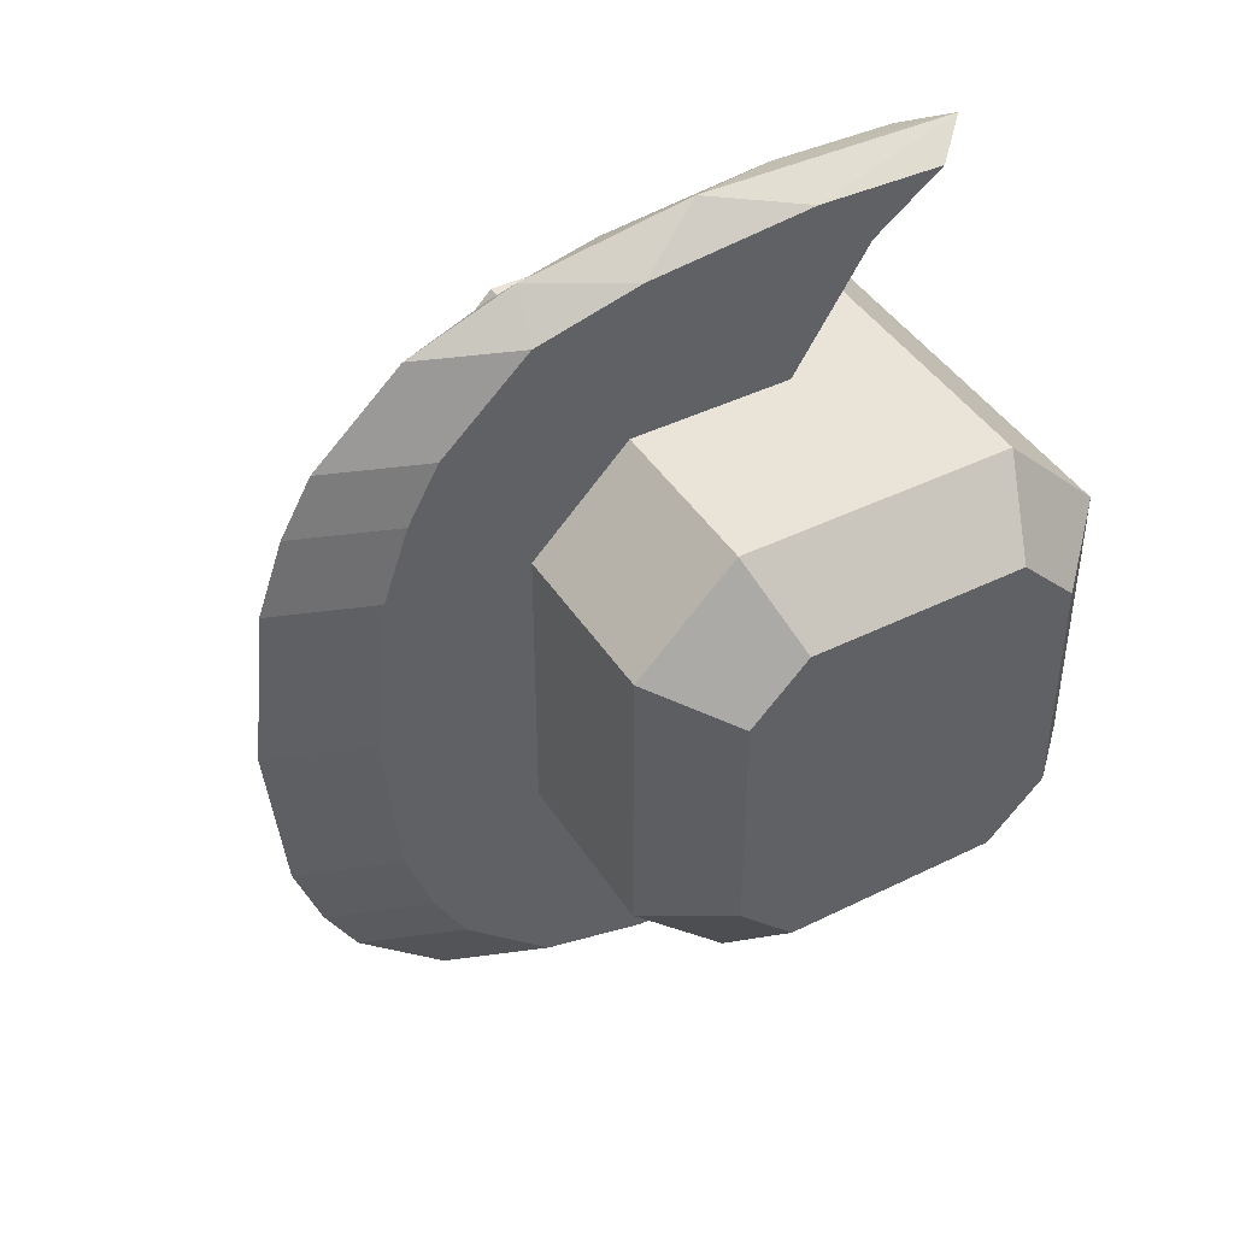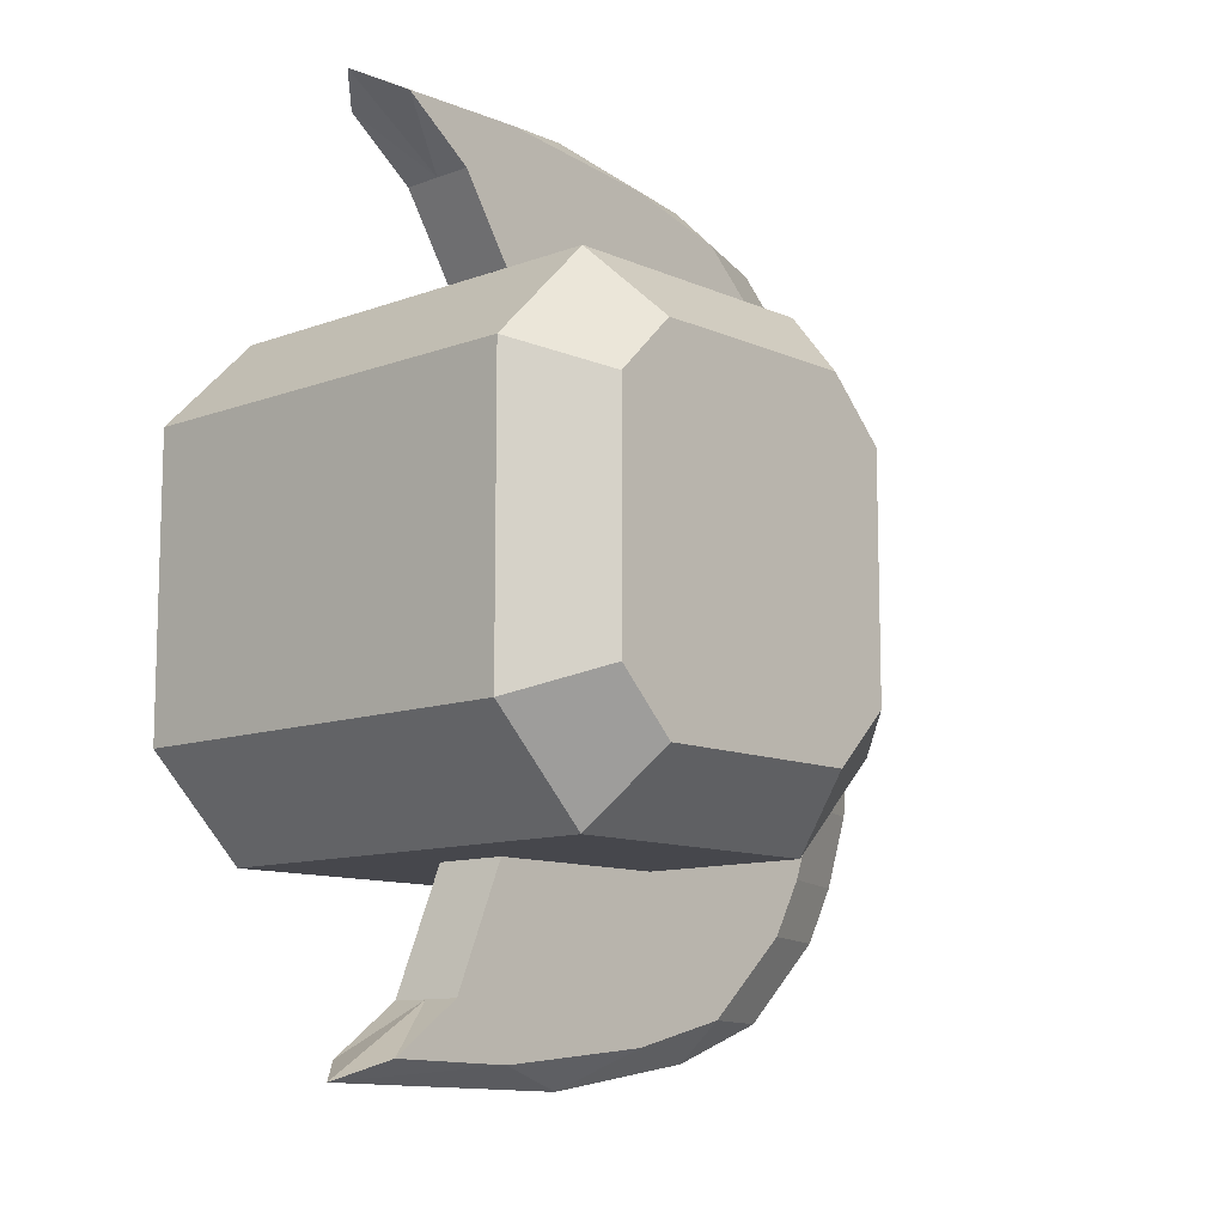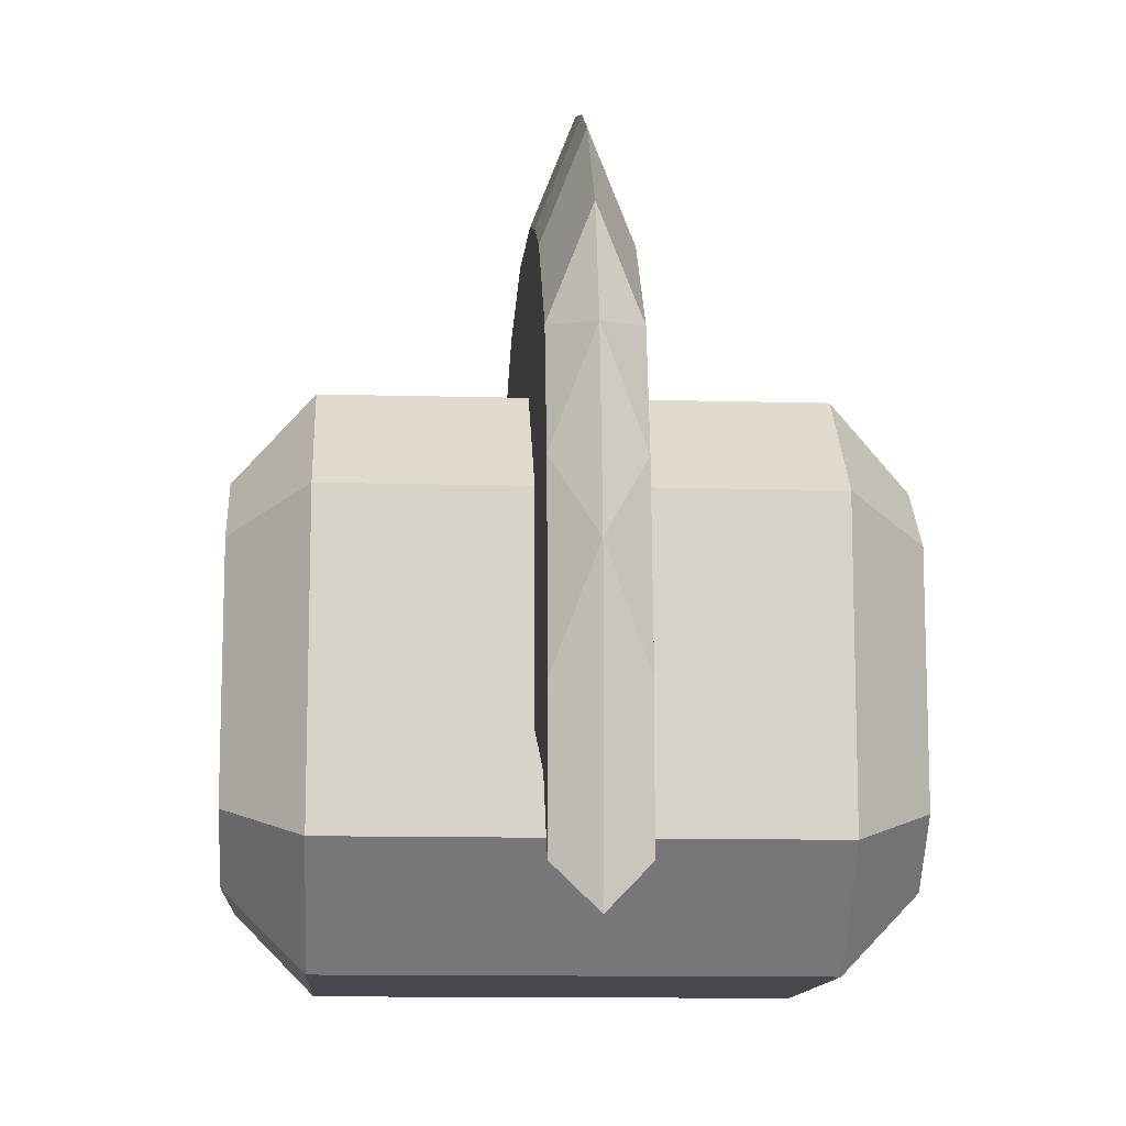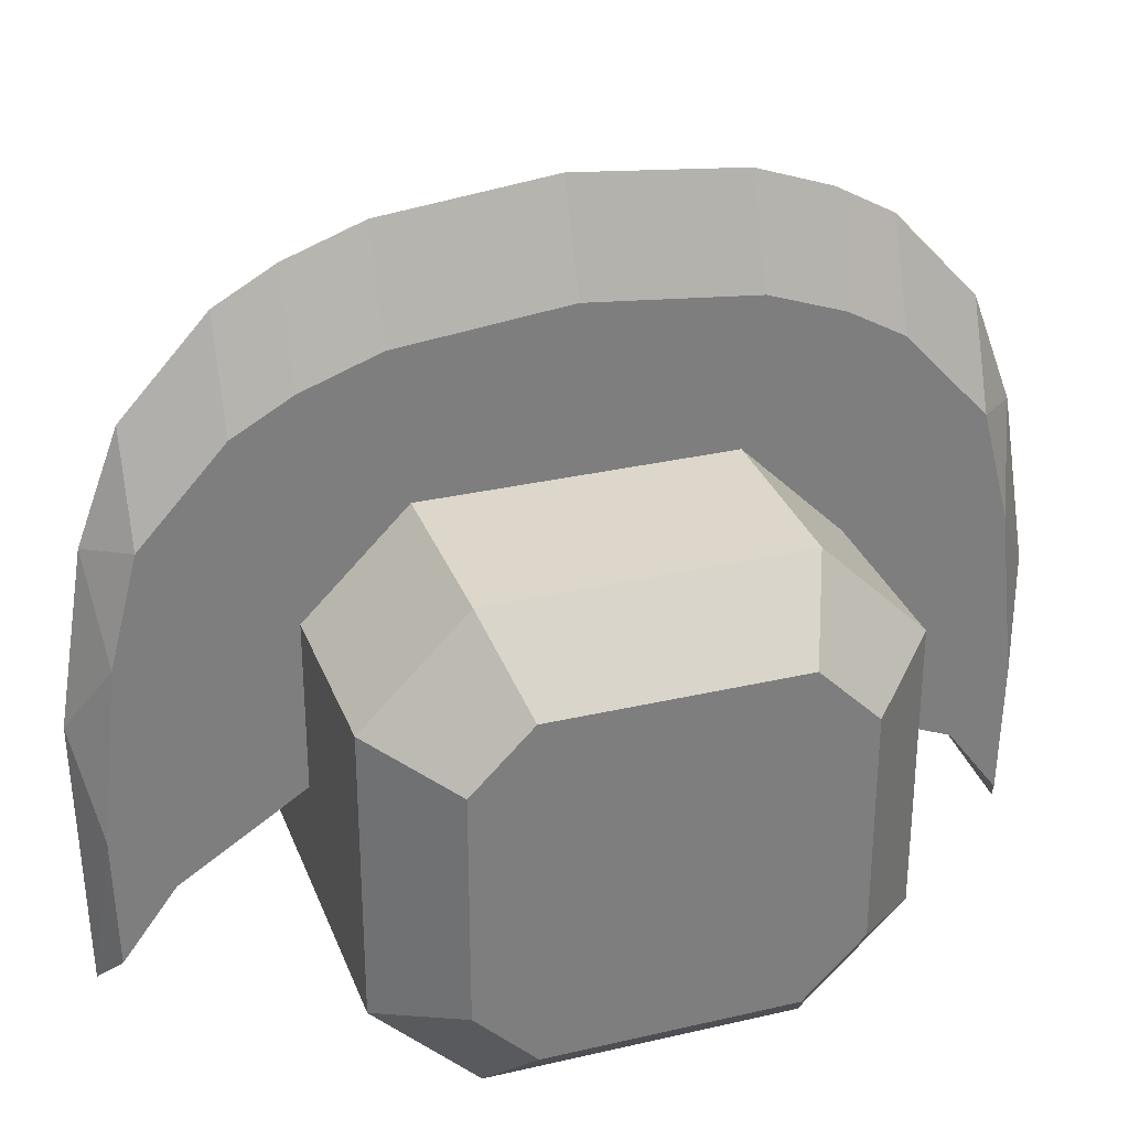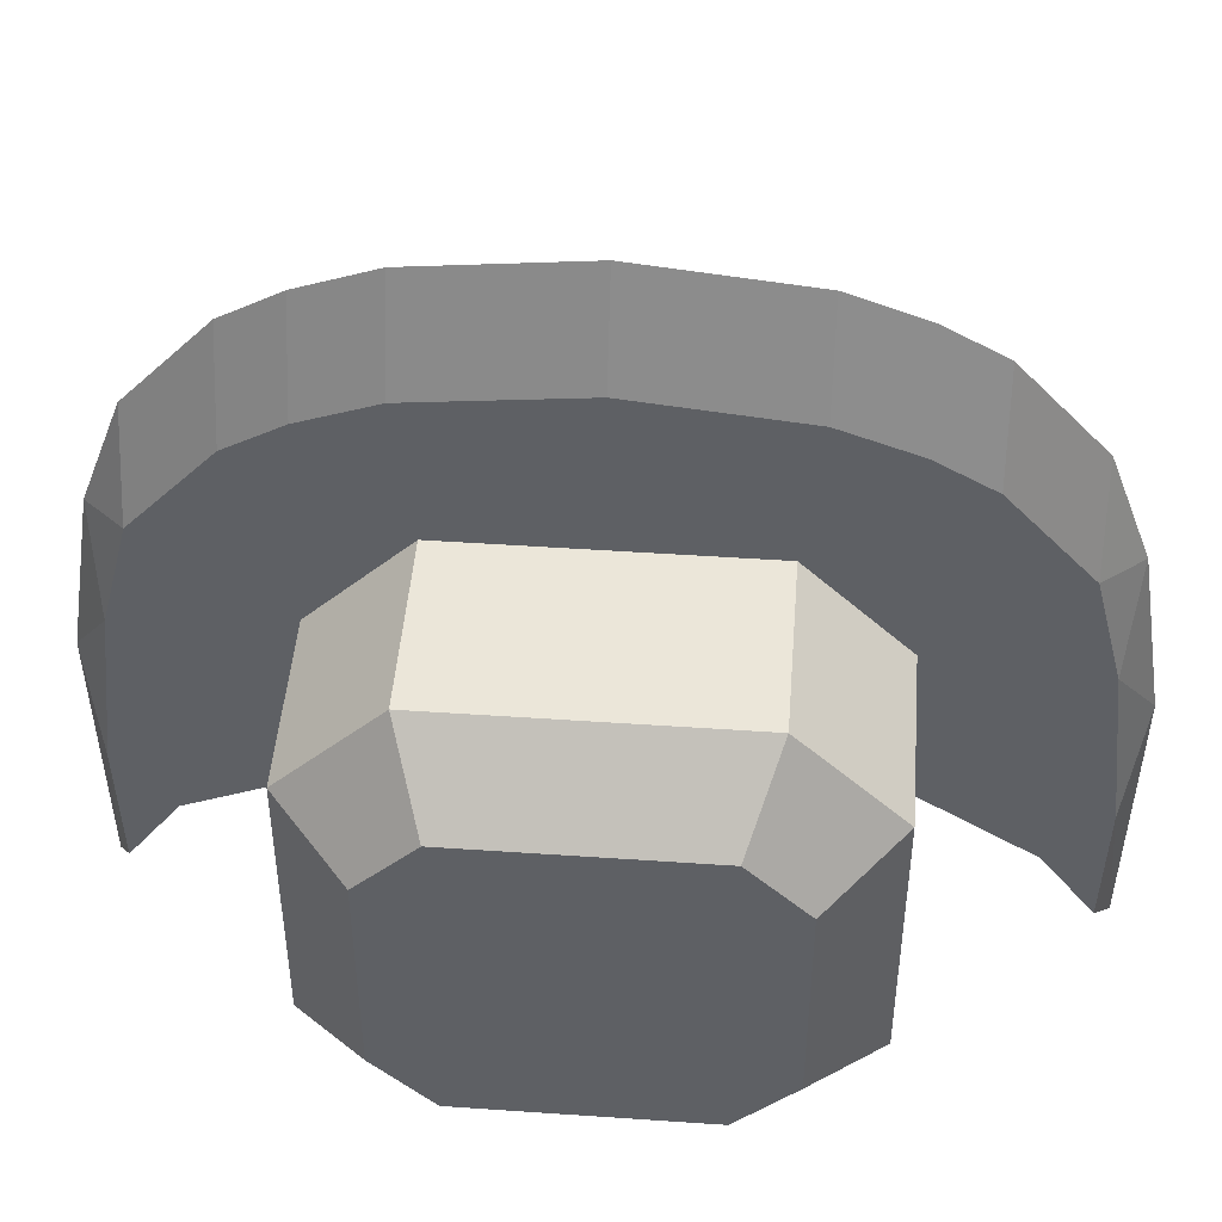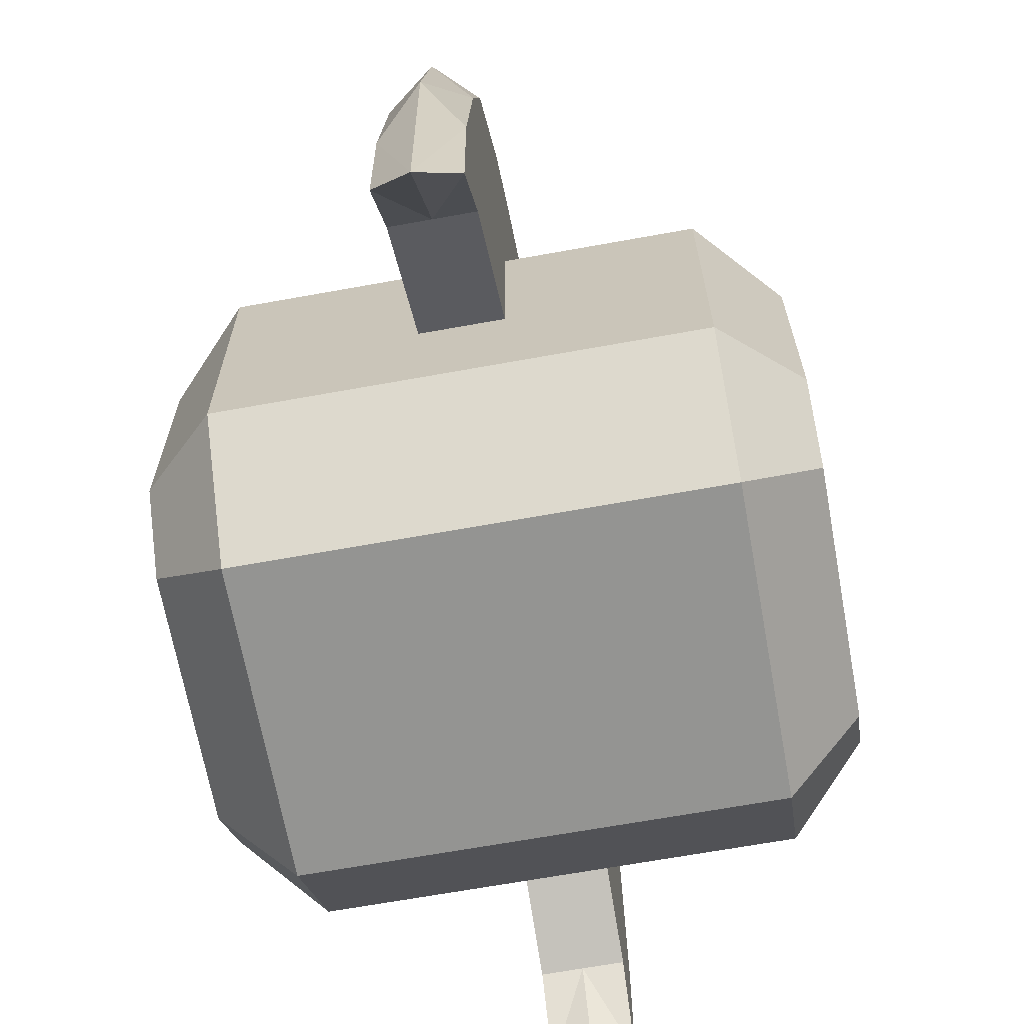
<metadata>
{"format":"obj","ext":"obj","renderer":"f3d","projection":"perspective","resolution":1024,"background":"white","views":[{"elev":43.2,"azim":59.7,"up":"+Y"},{"elev":-10.9,"azim":-137.3,"up":"+Y"},{"elev":-12.0,"azim":-3.7,"up":"+Z"},{"elev":30.7,"azim":-108.6,"up":"+Z"},{"elev":46.7,"azim":94.5,"up":"+Z"},{"elev":-66.9,"azim":-169.7,"up":"+Z"}]}
</metadata>
<code>
o 立方体
v -0.452 -0.2792 0.175
v -0.3402 -0.3911 0.2213
v -0.452 -0.1874 0.2669
v -0.3402 -0.2337 0.3787
v -0.452 0.1874 0.2669
v -0.3402 0.2337 0.3787
v -0.452 0.2792 0.175
v -0.3402 0.3911 0.2213
v -0.452 -0.1874 -0.2669
v -0.3402 -0.2337 -0.3787
v -0.452 -0.2792 -0.175
v -0.3402 -0.3911 -0.2213
v -0.452 0.2792 -0.175
v -0.3402 0.3911 -0.2213
v -0.452 0.1874 -0.2669
v -0.3402 0.2337 -0.3787
v 0.452 -0.1874 0.2669
v 0.3402 -0.2337 0.3787
v 0.452 -0.2792 0.175
v 0.3402 -0.3911 0.2213
v 0.452 0.2792 0.175
v 0.3402 0.3911 0.2213
v 0.452 0.1874 0.2669
v 0.3402 0.2337 0.3787
v 0.452 -0.2792 -0.175
v 0.3402 -0.3911 -0.2213
v 0.452 -0.1874 -0.2669
v 0.3402 -0.2337 -0.3787
v 0.452 0.1874 -0.2669
v 0.3402 0.2337 -0.3787
v 0.452 0.2792 -0.175
v 0.3402 0.3911 -0.2213
f 8 24 22
f 12 28 26
f 24 4 18
f 32 16 14
f 16 28 10
f 17 19 27
f 26 2 12
f 14 22 32
f 9 11 3
f 25 28 27
f 9 12 11
f 13 16 15
f 29 32 31
f 1 4 3
f 17 20 19
f 21 24 23
f 5 8 7
f 11 2 1
f 19 26 25
f 6 3 4
f 14 7 8
f 10 15 16
f 23 18 17
f 31 22 21
f 27 30 29
f 20 4 2
f 8 6 24
f 12 10 28
f 24 6 4
f 32 30 16
f 16 30 28
f 19 25 27
f 27 29 23
f 29 31 23
f 31 21 23
f 23 17 27
f 26 20 2
f 14 8 22
f 11 1 3
f 3 5 15
f 5 7 15
f 7 13 15
f 15 9 3
f 25 26 28
f 9 10 12
f 13 14 16
f 29 30 32
f 1 2 4
f 17 18 20
f 21 22 24
f 5 6 8
f 11 12 2
f 19 20 26
f 6 5 3
f 14 13 7
f 10 9 15
f 23 24 18
f 31 32 22
f 27 28 30
f 20 18 4
o 立方体.001
v -0.06082 -0.6686 -0.2781
v -0.06082 0.6686 -0.2781
v 0.06082 -0.6686 -0.2781
v 0.06082 0.6686 -0.2781
v -0.06082 -0.6457 0.1987
v -0.06082 -0.602 0.3692
v -0.06082 -0.4714 0.5118
v 0.06082 0.3899 -0.04131
v -0.06082 0.3899 -0.04131
v -0.06082 0.4714 0.5118
v -0.06082 0.602 0.3692
v -0.06082 0.6457 0.1987
v 0.06082 0 -0.2067
v 0.06082 -0.4714 0.5118
v 0.06082 -0.602 0.3692
v 0.06082 -0.6457 0.1987
v 0.06082 0.6457 0.1987
v 0.06082 0.602 0.3692
v 0.06082 0.4714 0.5118
v -0.06082 0 -0.2067
v -0.06082 -0.3806 0.563
v -0.06082 -0.2613 0.6058
v -0.06082 0.2613 0.6058
v -0.06082 0.3806 0.563
v 0.06082 -0.2613 0.6058
v 0.06082 -0.3806 0.563
v 0.06082 0.3806 0.563
v 0.06082 0.2613 0.6058
v -0.06082 -0.3899 -0.08504
v 0.06082 -0.3899 -0.08504
v 0.06082 0.5848 -0.166
v -0.06082 0.5848 -0.166
v -0.06082 -0.5867 -0.1671
v 0.06082 -0.5867 -0.1671
v -0.06082 0.1949 -0.07141
v 0.06082 0.1949 -0.07141
v 0.06082 -0.1949 -0.07141
v -0.06082 -0.1949 -0.07141
v -0.06082 -0.6741 -0.07146
v 0.06082 -0.6741 -0.07146
v -0.06082 0.6741 -0.07146
v 0.06082 0.6741 -0.07146
v -0.06082 0 0.6335
v 0.06082 0 0.6335
v 0 -0.6993 -0.341
v 0 0.6993 -0.341
v 0 -0.6654 0.3559
v 0 -0.602 0.5264
v 0 0 -0.2067
v 0 -0.4714 0.669
v 0 0.6654 0.3559
v 0 0.602 0.5264
v 0 0.4714 0.669
v 0 0.3899 -0.04131
v 0 -0.2613 0.763
v 0 -0.3806 0.7202
v 0 0.2613 0.763
v 0 0.3806 0.7202
v 0 -0.3899 -0.08504
v 0 0.5848 -0.166
v 0 -0.5867 -0.1671
v 0 0.1949 -0.07141
v 0 -0.1949 -0.07141
v 0 -0.7083 0.08575
v 0 0.7083 0.08575
v 0 0 0.7908
f 84 42 85
f 92 36 63
f 81 69 95
f 59 85 90
f 96 48 79
f 97 44 83
f 89 75 98
f 79 47 80
f 56 41 67
f 83 43 84
f 69 68 76
f 80 46 82
f 54 88 87
f 60 90 89
f 53 82 88
f 86 68 94
f 91 66 93
f 92 40 86
f 93 35 77
f 94 45 81
f 95 62 91
f 77 72 96
f 78 73 97
f 87 75 54
f 76 87 57
f 78 74 36
f 77 71 33
f 70 91 61
f 67 81 52
f 33 93 77
f 64 86 41
f 61 93 65
f 41 94 67
f 58 82 46
f 55 90 56
f 57 88 58
f 80 39 38
f 83 50 49
f 79 38 37
f 76 89 98
f 97 49 74
f 96 37 71
f 56 85 42
f 52 95 70
f 34 92 64
f 84 51 50
f 84 43 42
f 92 78 36
f 81 45 69
f 59 51 85
f 96 72 48
f 97 73 44
f 89 55 75
f 79 48 47
f 71 37 61
f 37 38 61
f 38 39 70
f 39 53 70
f 38 70 61
f 53 54 70
f 54 75 70
f 75 55 67
f 55 56 67
f 56 42 41
f 42 43 41
f 43 44 41
f 44 73 41
f 73 34 64
f 73 64 41
f 70 75 67
f 65 33 71
f 61 65 71
f 67 52 70
f 83 44 43
f 72 35 66
f 72 66 62
f 47 48 62
f 48 72 62
f 58 46 69
f 46 47 69
f 76 57 69
f 57 58 69
f 59 60 68
f 60 76 68
f 50 51 40
f 51 59 40
f 74 49 40
f 49 50 40
f 63 36 74
f 40 63 74
f 59 68 40
f 69 47 62
f 69 45 68
f 80 47 46
f 54 53 88
f 60 59 90
f 53 39 82
f 86 40 68
f 91 62 66
f 92 63 40
f 93 66 35
f 94 68 45
f 95 69 62
f 77 35 72
f 78 34 73
f 87 98 75
f 76 98 87
f 78 97 74
f 77 96 71
f 70 95 91
f 67 94 81
f 33 65 93
f 64 92 86
f 61 91 93
f 41 86 94
f 58 88 82
f 55 89 90
f 57 87 88
f 80 82 39
f 83 84 50
f 79 80 38
f 76 60 89
f 97 83 49
f 96 79 37
f 56 90 85
f 52 81 95
f 34 78 92
f 84 85 51

</code>
